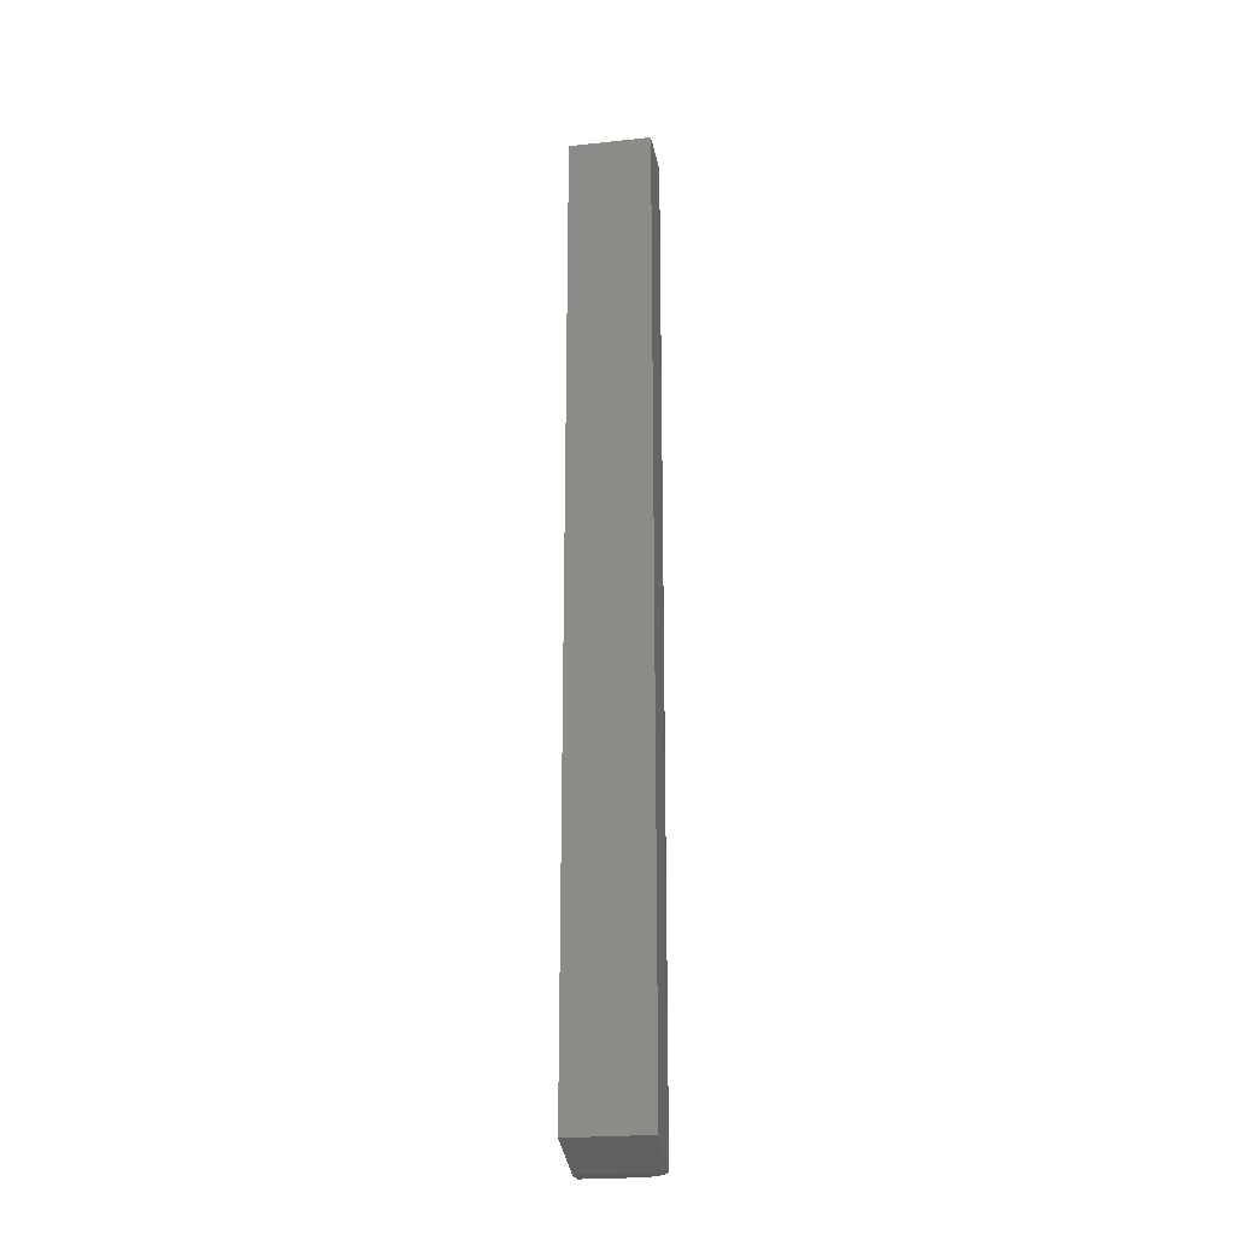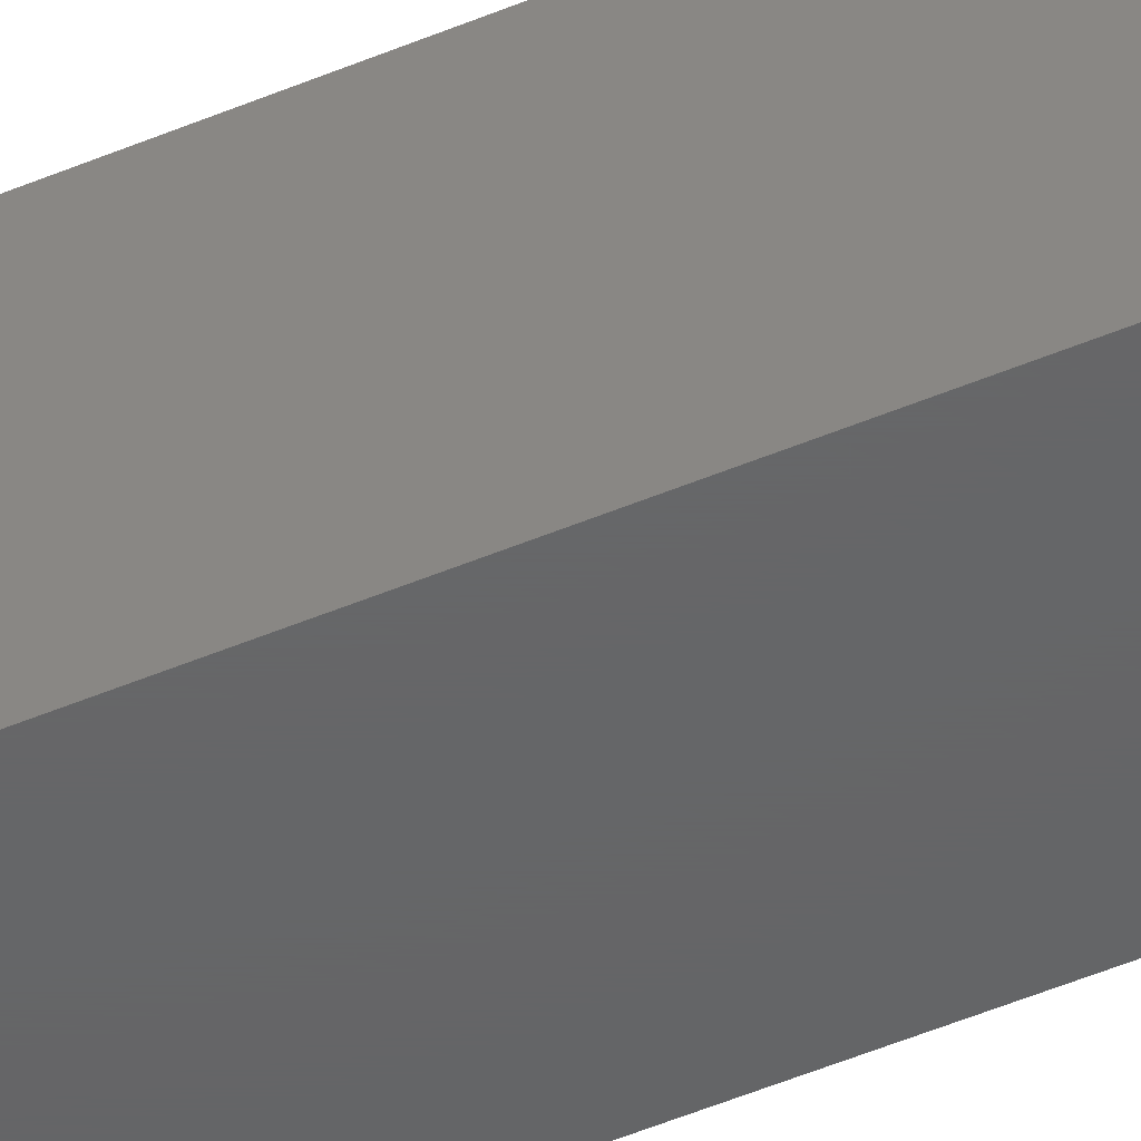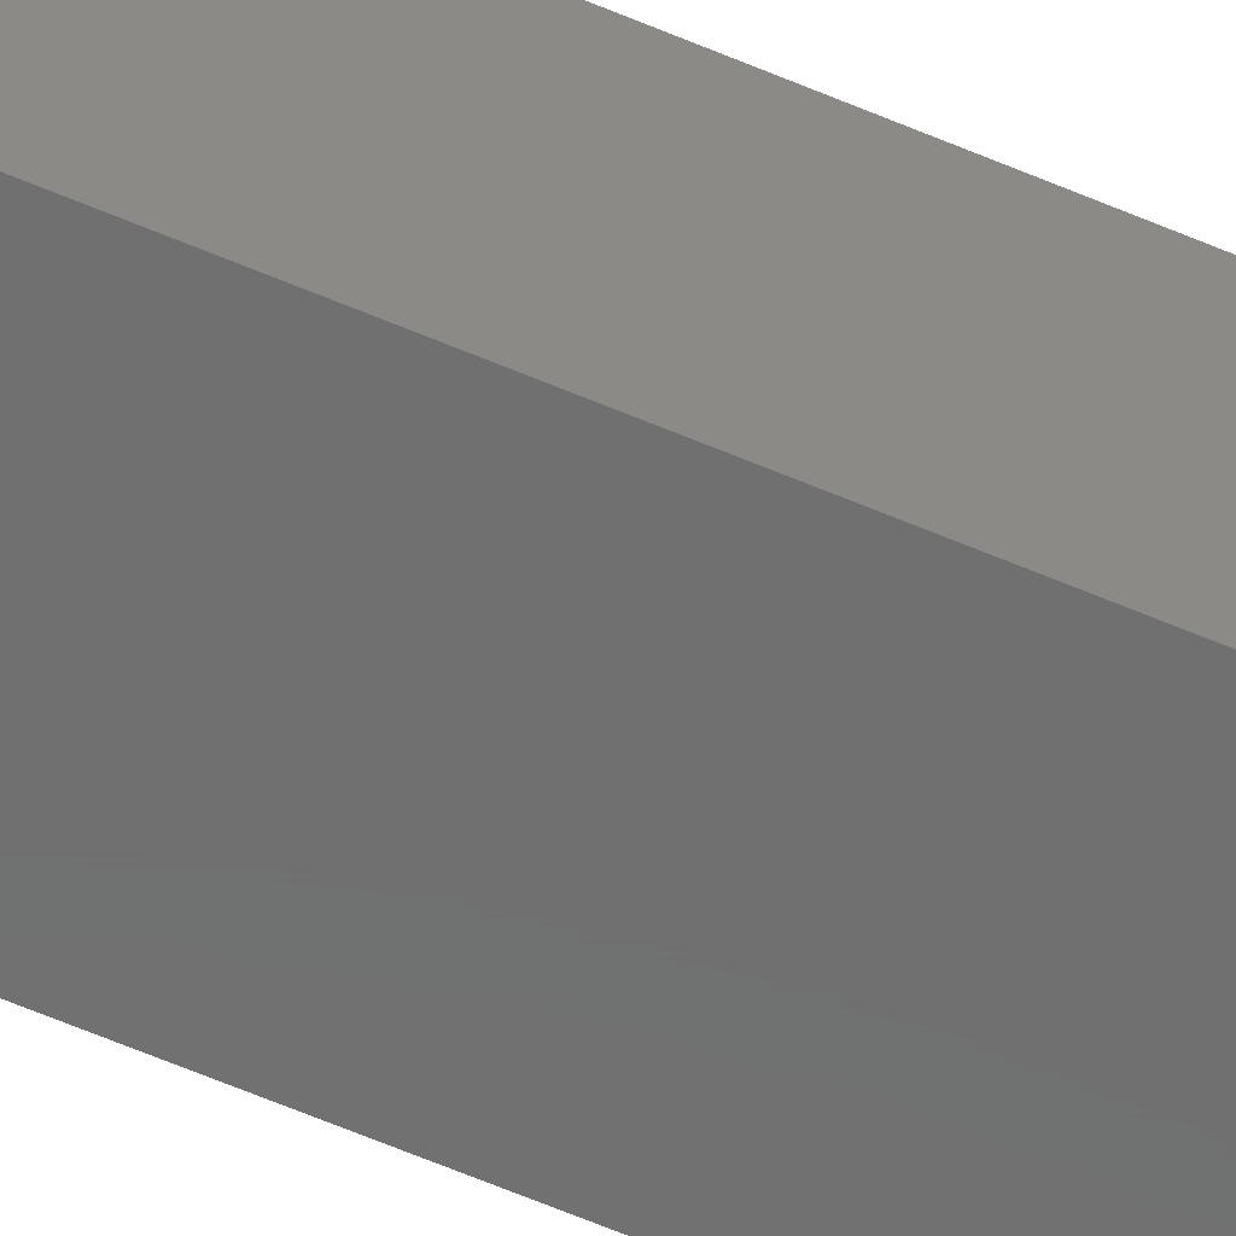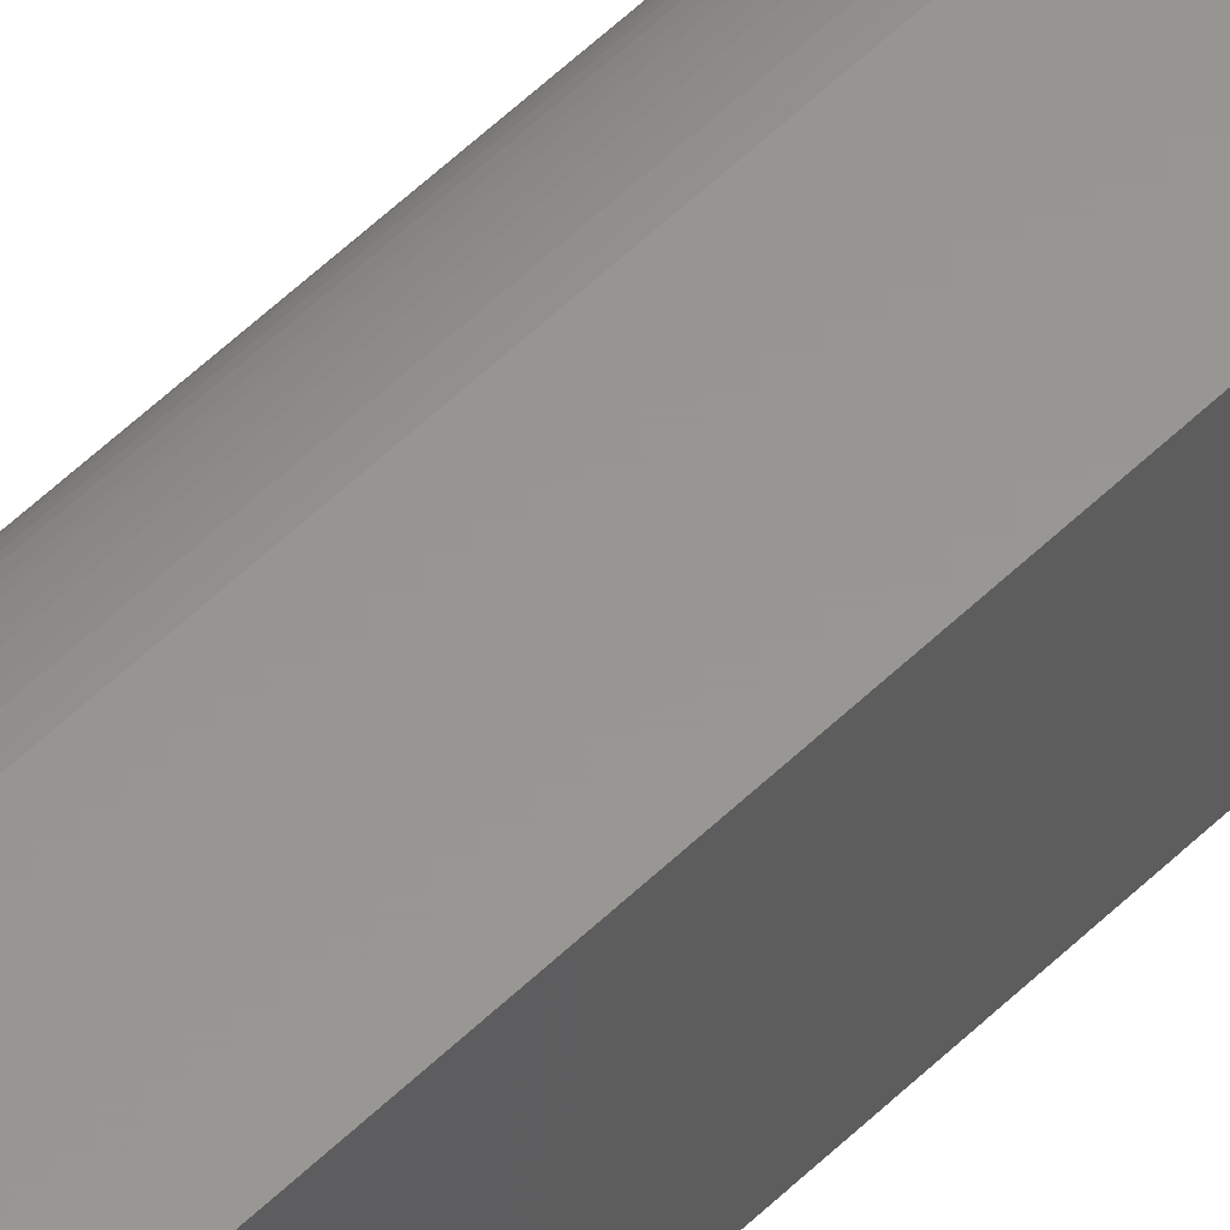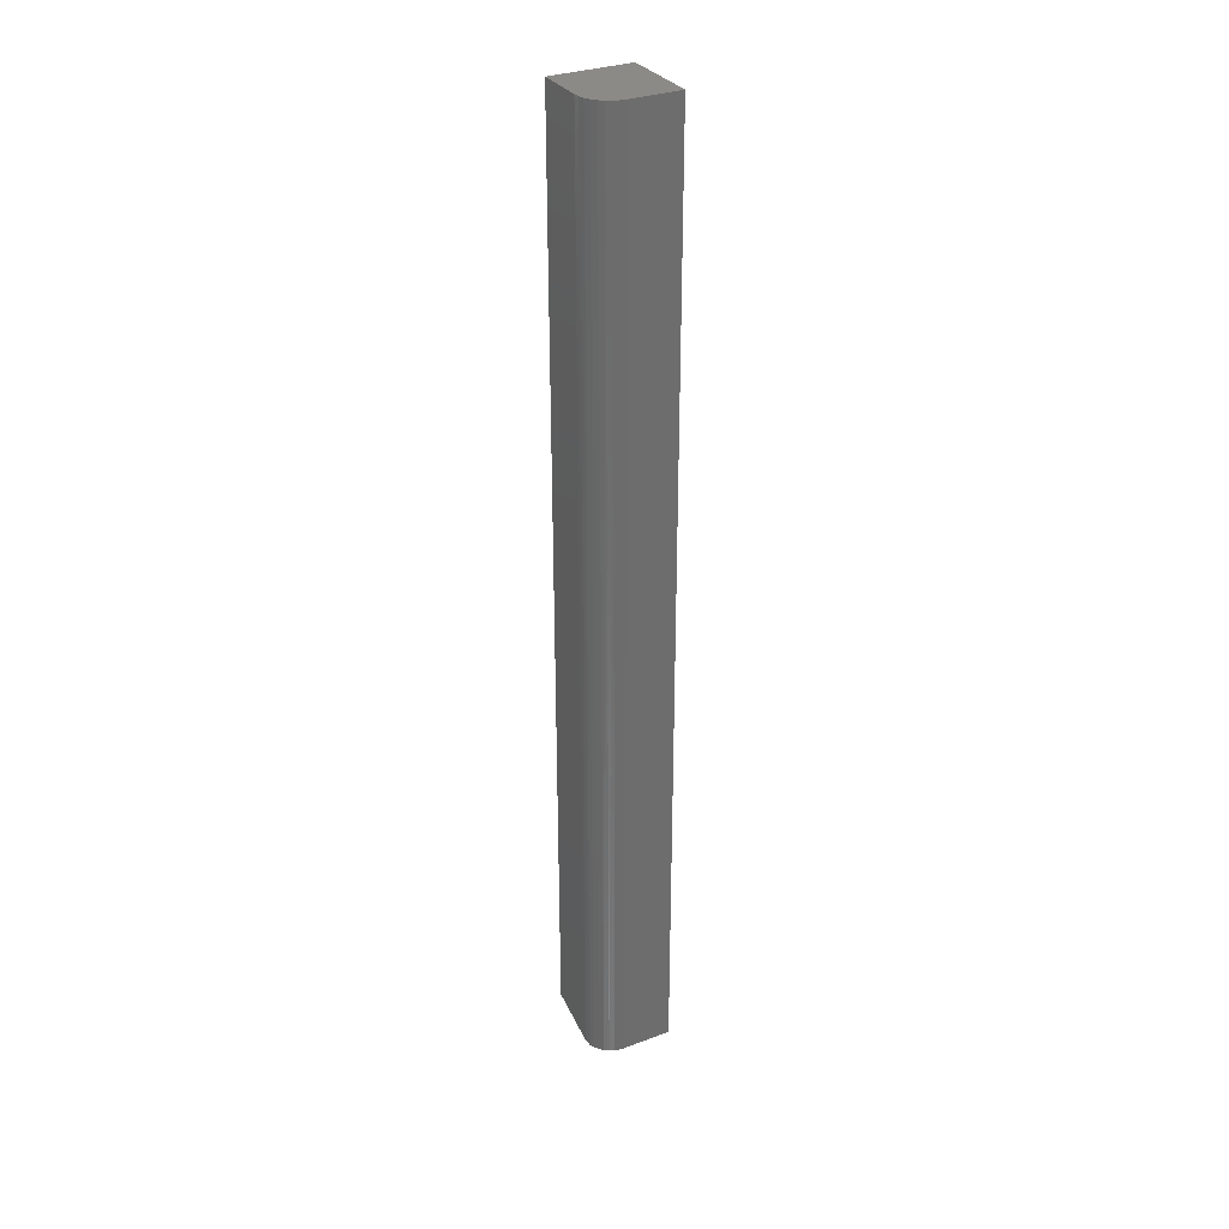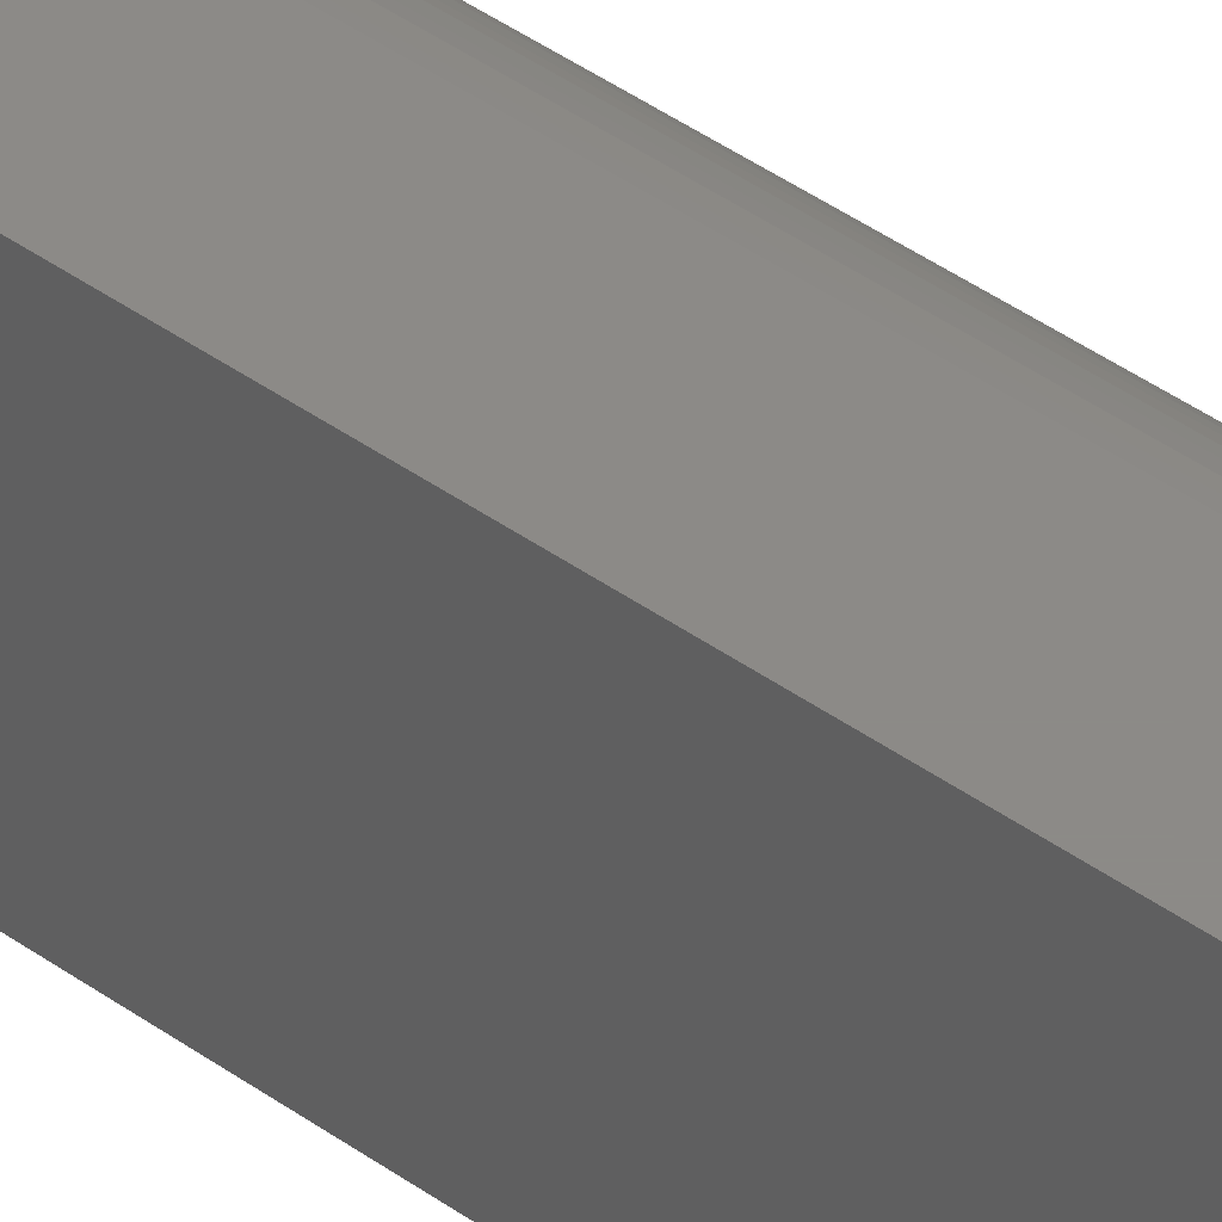
<metadata>
{"format":"stl","ext":"stl","renderer":"f3d","projection":"perspective","resolution":1024,"background":"white","views":[{"elev":-23.4,"azim":100.1,"up":"+Z"},{"elev":-46.1,"azim":116.3,"up":"+Y"},{"elev":-61.2,"azim":66.3,"up":"+Y"},{"elev":58.4,"azim":45.4,"up":"+Y"},{"elev":31.4,"azim":-118.1,"up":"+Z"},{"elev":32.4,"azim":137.3,"up":"+Y"}]}
</metadata>
<code>
# stl→obj: 26 verts, 48 faces
v 0.0625 0 0.01562
v 0.01562 0 0
v 0.01562 0.06116 6.857e-20
v 0.01976 0.06221 0.001379
v 0.02344 0.0625 0.002604
v 0.0625 0.0625 0.01562
v 0 0 0
v 0 0.03906 0
v 0.008491 0.05712 0
v 0.01188 0.05945 0
v 0.003187 0.05086 0
v 0.005563 0.05422 0
v 0.0003615 0.04316 0
v 0.001435 0.04714 0
v 0.0625 0.0625 0.75
v 0.02344 0.0625 0.75
v 0.01887 0.06205 0.75
v 0.01447 0.06072 0.75
v 0.01042 0.05855 0.75
v 0.006865 0.05564 0.75
v 0.00395 0.05208 0.75
v 0.001784 0.04803 0.75
v 0.0004503 0.04363 0.75
v 0 0.03906 0.75
v 0 0 0.75
v 0.0625 0 0.75
f 1 2 3
f 1 3 4
f 1 4 5
f 1 5 6
f 7 8 2
f 8 3 2
f 9 10 11
f 12 9 11
f 3 8 13
f 3 13 14
f 3 14 11
f 3 11 10
f 6 5 15
f 15 5 16
f 16 17 18
f 15 16 18
f 15 18 19
f 15 19 20
f 15 20 21
f 15 21 22
f 15 22 23
f 15 23 24
f 15 24 25
f 15 25 26
f 8 7 24
f 24 7 25
f 16 4 17
f 16 5 4
f 21 20 12
f 9 12 20
f 20 19 9
f 9 19 10
f 10 19 18
f 3 10 18
f 3 18 17
f 3 17 4
f 8 24 13
f 13 24 23
f 13 23 14
f 14 23 22
f 14 22 11
f 11 22 21
f 11 21 12
f 1 6 26
f 26 6 15
f 26 25 1
f 1 25 7
f 1 7 2

</code>
